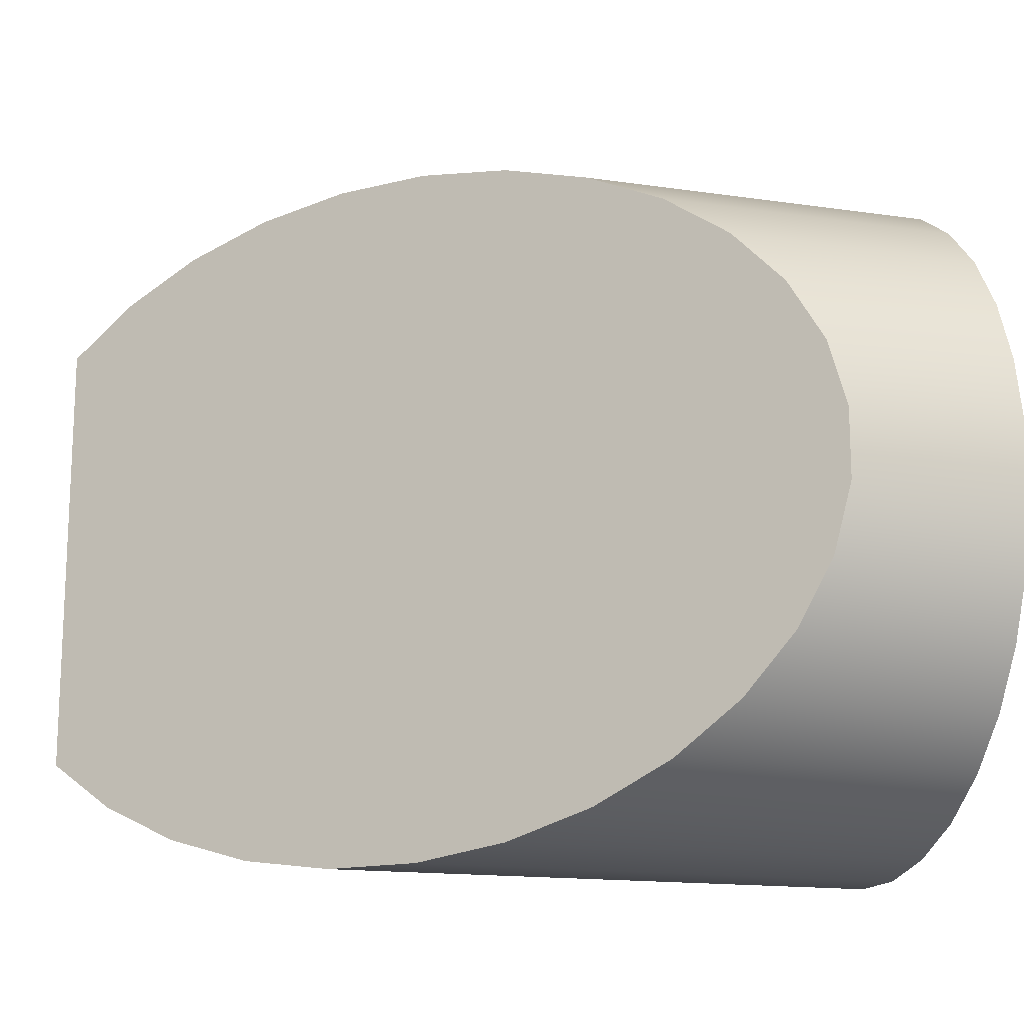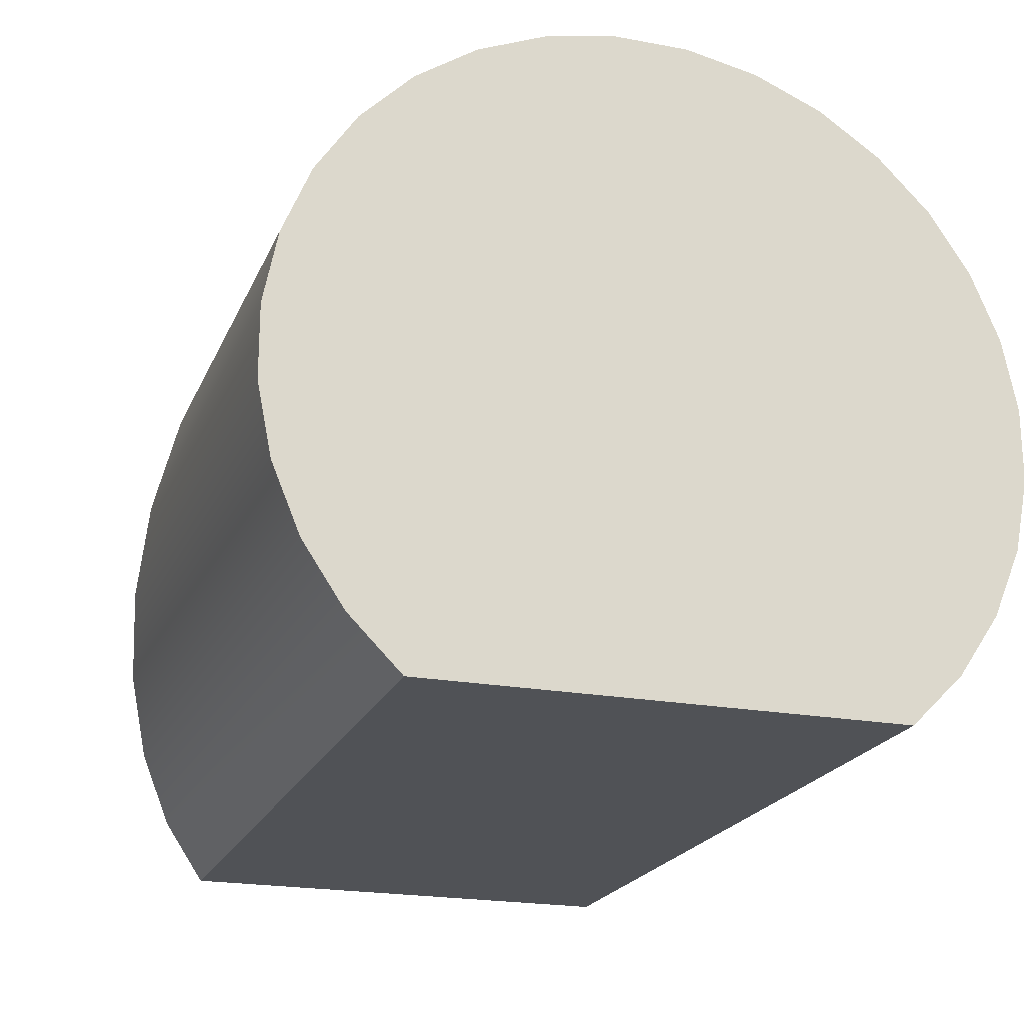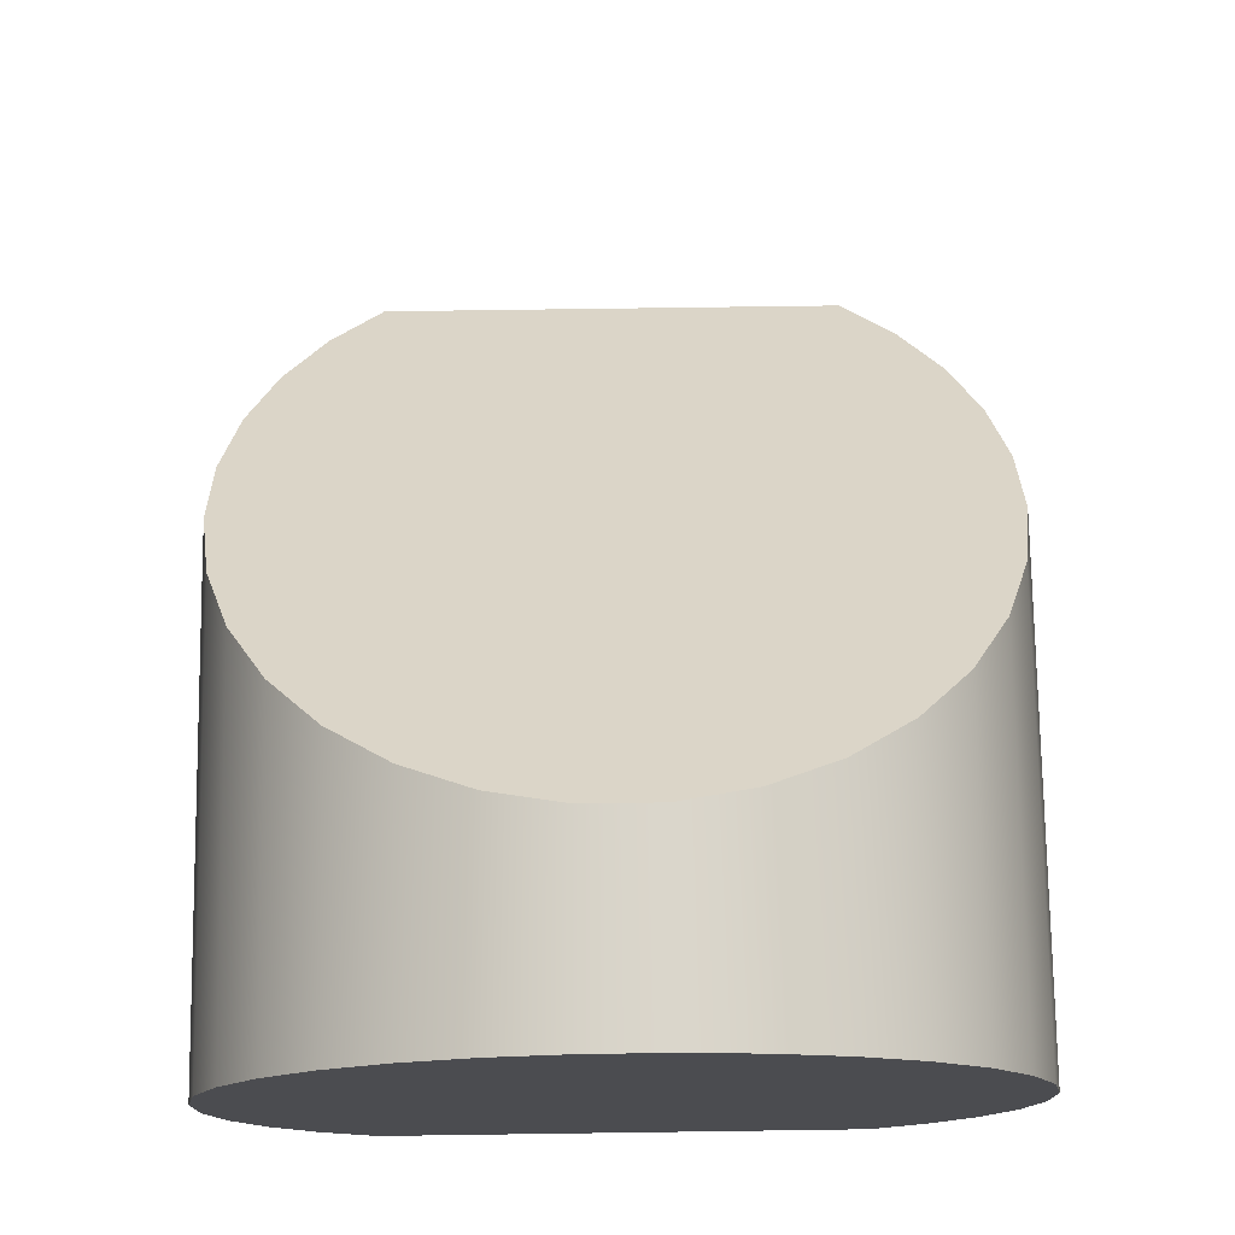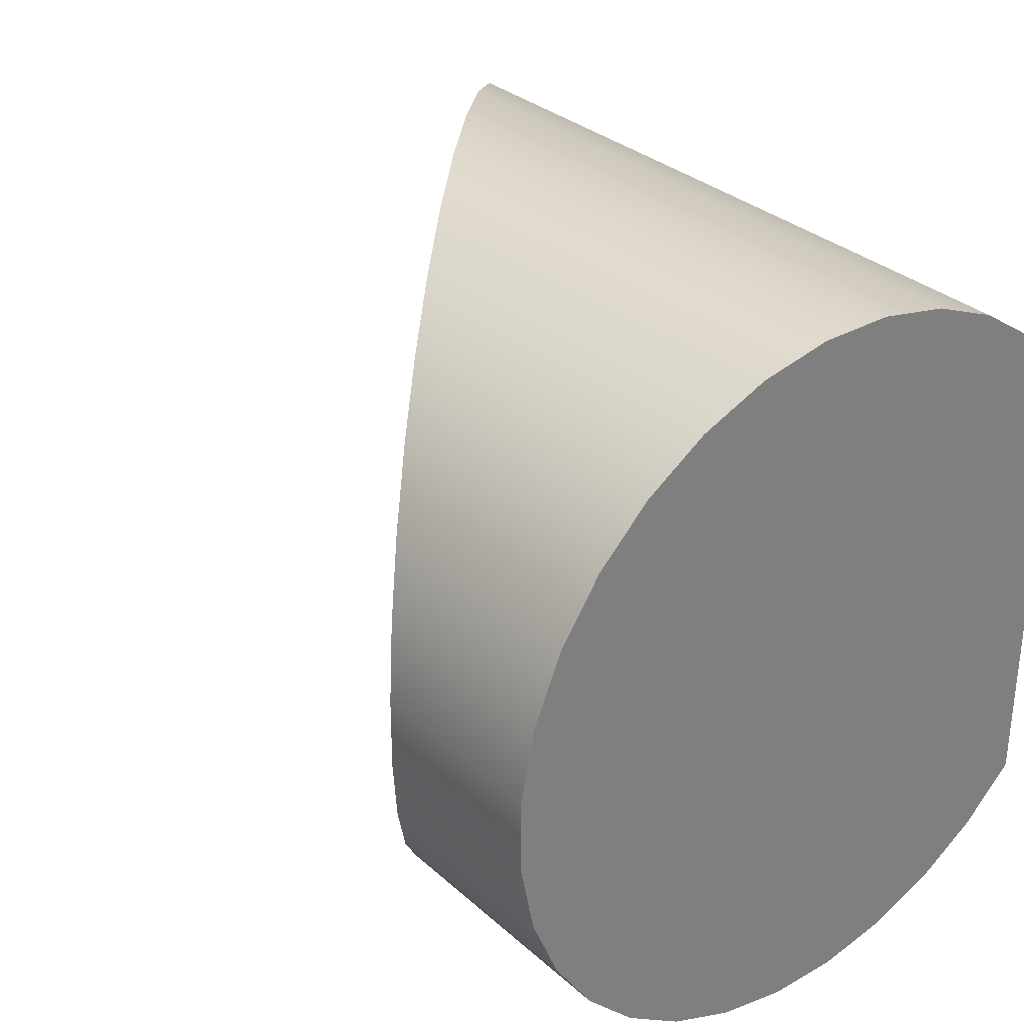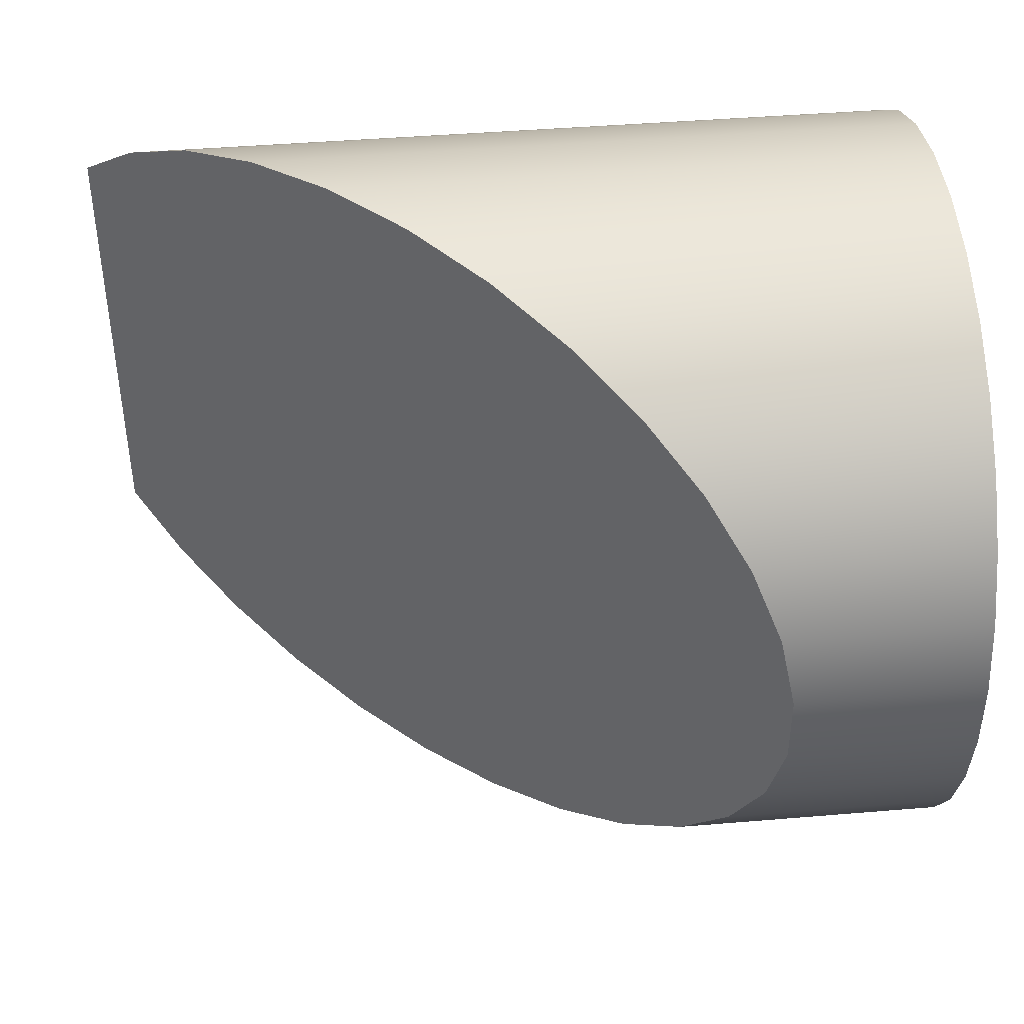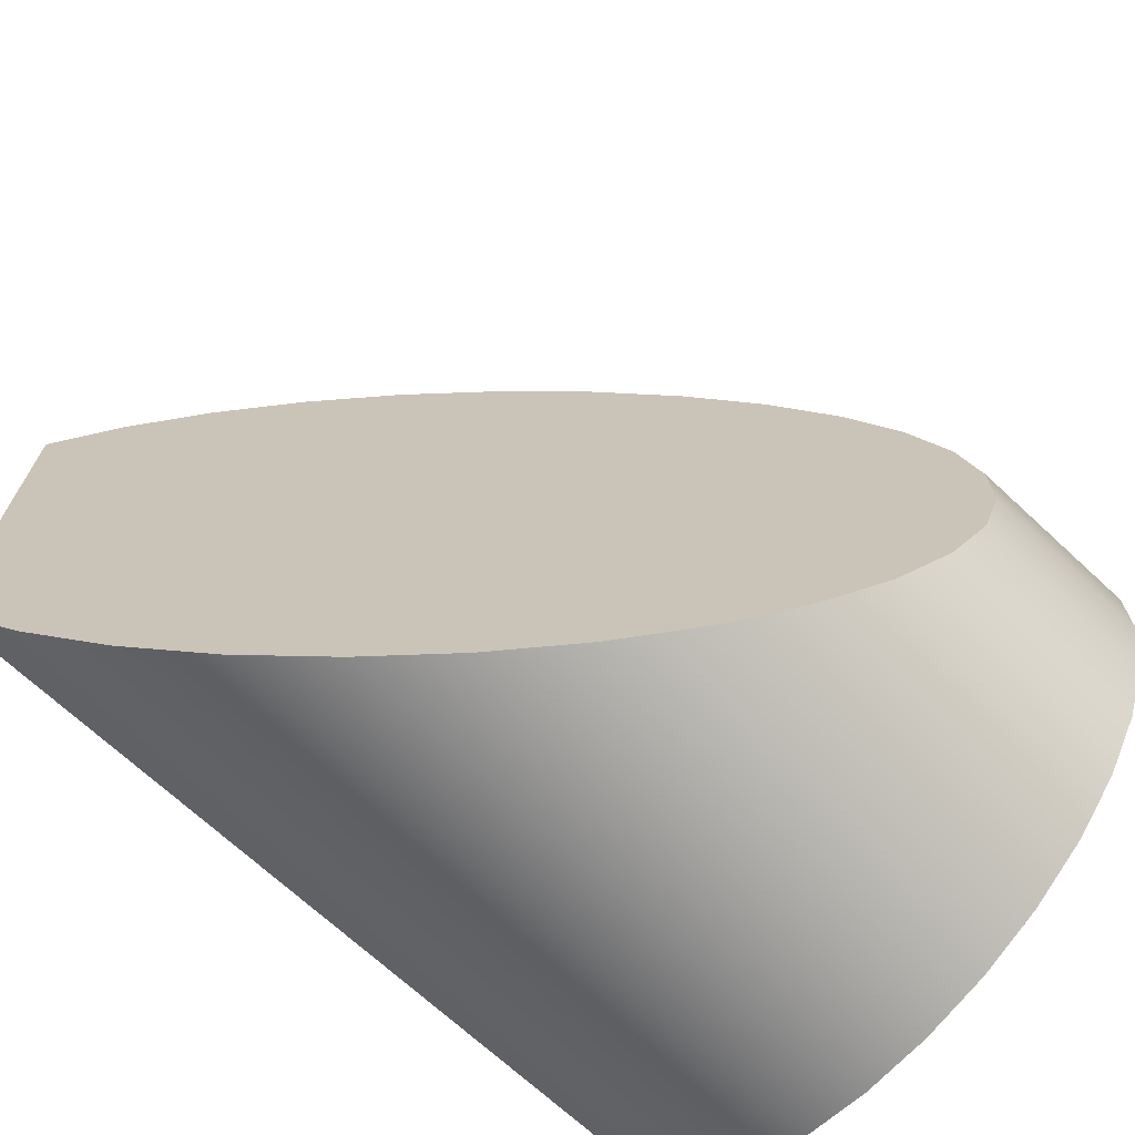
<metadata>
{"format":"obj","ext":"obj","renderer":"f3d","projection":"perspective","resolution":1024,"background":"white","views":[{"elev":-15.6,"azim":-17.1,"up":"+Y"},{"elev":-21.0,"azim":71.5,"up":"+Z"},{"elev":74.7,"azim":89.2,"up":"+Z"},{"elev":31.4,"azim":51.3,"up":"+Y"},{"elev":43.3,"azim":-5.7,"up":"+Y"},{"elev":-69.7,"azim":-42.9,"up":"+Y"}]}
</metadata>
<code>
o Door_Latch_Bolt_Low
v 0.005081 0 -0
v 0.005081 0.001245 0.01264
v 0.005081 0.003687 0.01215
v 0.005081 0.005987 0.0112
v 0.005081 0.008057 0.009817
v 0.005081 0.009817 0.008057
v 0.005081 0.0112 0.005987
v 0.005081 0.01215 0.003687
v 0.005081 0.01264 0.001245
v 0.005081 0.01264 -0.001245
v 0.005081 0.01215 -0.003687
v 0.005081 0.0112 -0.005987
v 0.005081 0.009817 -0.008057
v 0.005081 0.008057 -0.009817
v 0.005081 -0.008057 -0.009817
v 0.005081 -0.009817 -0.008057
v 0.005081 -0.0112 -0.005987
v 0.005081 -0.01215 -0.003687
v 0.005081 -0.01264 -0.001245
v 0.005081 -0.01264 0.001245
v 0.005081 -0.01215 0.003687
v 0.005081 -0.0112 0.005987
v 0.005081 -0.009817 0.008057
v 0.005081 -0.008057 0.009817
v 0.005081 -0.005987 0.0112
v 0.005081 -0.003687 0.01215
v 0.005081 -0.001245 0.01264
v -0.00133 0.001245 0.01264
v -0.01397 0 -0
v -0.001816 0.003687 0.01215
v -0.002769 0.005987 0.0112
v -0.004152 0.008057 0.009817
v -0.005912 0.009817 0.008057
v -0.007982 0.0112 0.005987
v -0.01028 0.01215 0.003687
v -0.01272 0.01264 0.001245
v -0.01521 0.01264 -0.001245
v -0.01766 0.01215 -0.003687
v -0.01996 0.0112 -0.005987
v -0.02203 0.009817 -0.008057
v -0.02379 0.008057 -0.009817
v -0.02379 -0.008057 -0.009817
v -0.02203 -0.009817 -0.008057
v -0.01996 -0.0112 -0.005987
v -0.01766 -0.01215 -0.003687
v -0.01521 -0.01264 -0.001245
v -0.01272 -0.01264 0.001245
v -0.01028 -0.01215 0.003687
v -0.007982 -0.0112 0.005987
v -0.005912 -0.009817 0.008057
v -0.004152 -0.008057 0.009817
v -0.002769 -0.005987 0.0112
v -0.001816 -0.003687 0.01215
v -0.00133 -0.001245 0.01264
f 1 3 2
f 1 4 3
f 1 5 4
f 1 6 5
f 1 7 6
f 1 8 7
f 1 9 8
f 1 10 9
f 1 11 10
f 1 12 11
f 1 13 12
f 1 14 13
f 1 16 15
f 14 1 15
f 1 17 16
f 1 18 17
f 1 19 18
f 1 20 19
f 1 21 20
f 1 22 21
f 1 23 22
f 1 24 23
f 1 25 24
f 1 26 25
f 1 27 26
f 11 37 10
f 38 12 39
f 17 45 44
f 4 30 3
f 13 39 12
f 23 51 50
f 10 36 9
f 16 44 43
f 22 50 49
f 9 35 8
f 15 41 14
f 21 49 48
f 8 34 7
f 2 54 27
f 14 40 13
f 20 48 47
f 7 33 6
f 26 54 53
f 19 47 46
f 6 32 5
f 25 53 52
f 5 31 4
f 18 46 45
f 24 52 51
f 15 43 42
f 29 54 28
f 28 30 29
f 30 31 29
f 31 32 29
f 32 33 29
f 33 34 29
f 34 35 29
f 35 36 29
f 36 37 29
f 37 38 29
f 38 39 29
f 39 40 29
f 40 41 29
f 42 43 29
f 41 42 29
f 43 44 29
f 44 45 29
f 45 46 29
f 46 47 29
f 47 48 29
f 48 49 29
f 49 50 29
f 50 51 29
f 51 52 29
f 52 53 29
f 53 54 29
f 2 27 1
f 3 28 2
f 11 38 37
f 38 11 12
f 17 18 45
f 4 31 30
f 13 40 39
f 23 24 51
f 10 37 36
f 16 17 44
f 22 23 50
f 9 36 35
f 15 42 41
f 21 22 49
f 8 35 34
f 2 28 54
f 14 41 40
f 20 21 48
f 7 34 33
f 26 27 54
f 19 20 47
f 6 33 32
f 25 26 53
f 5 32 31
f 18 19 46
f 24 25 52
f 15 16 43
f 3 30 28

</code>
